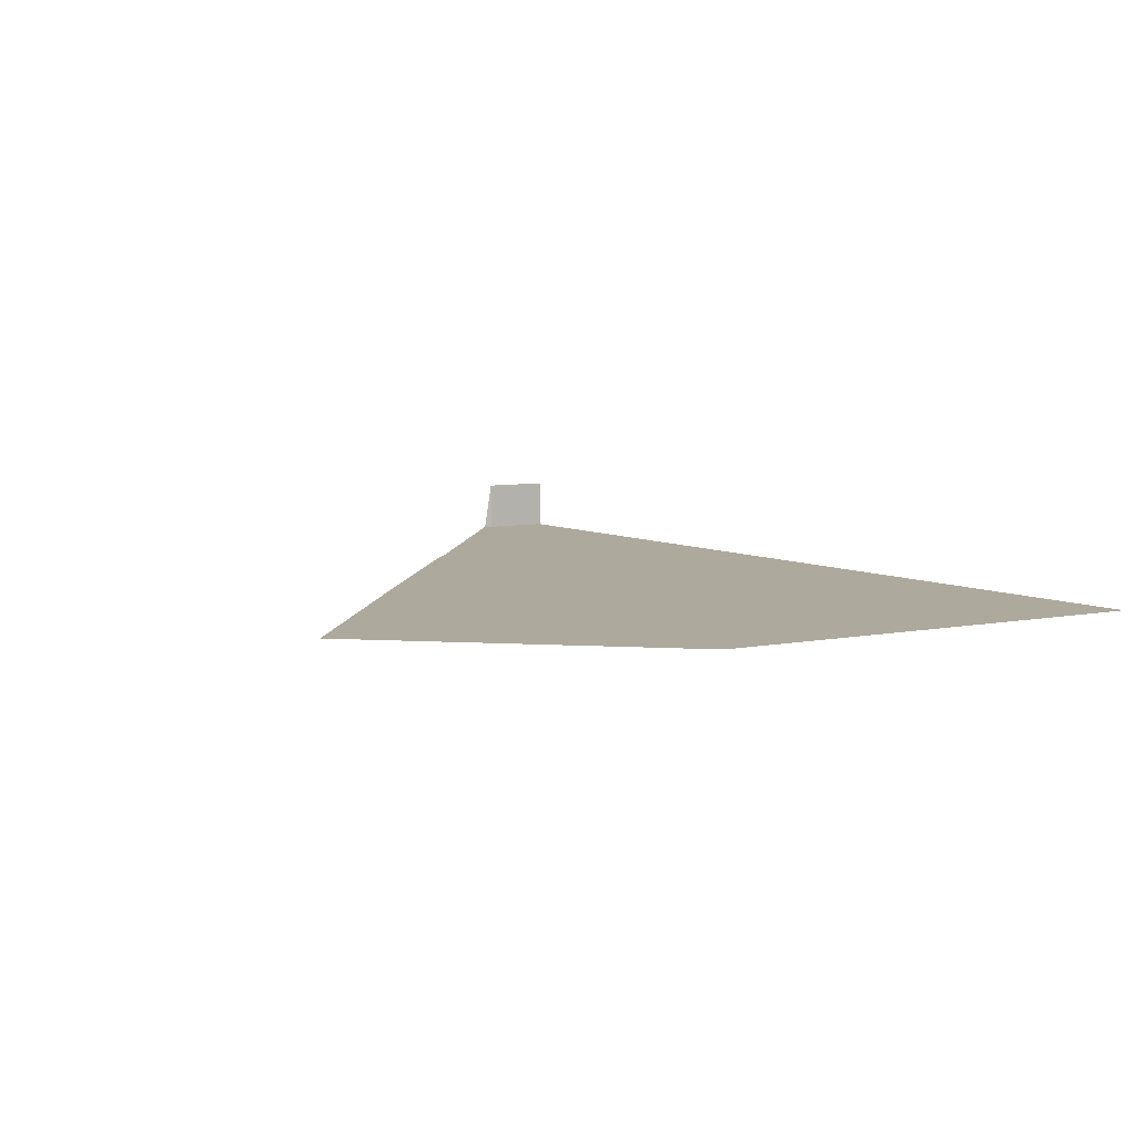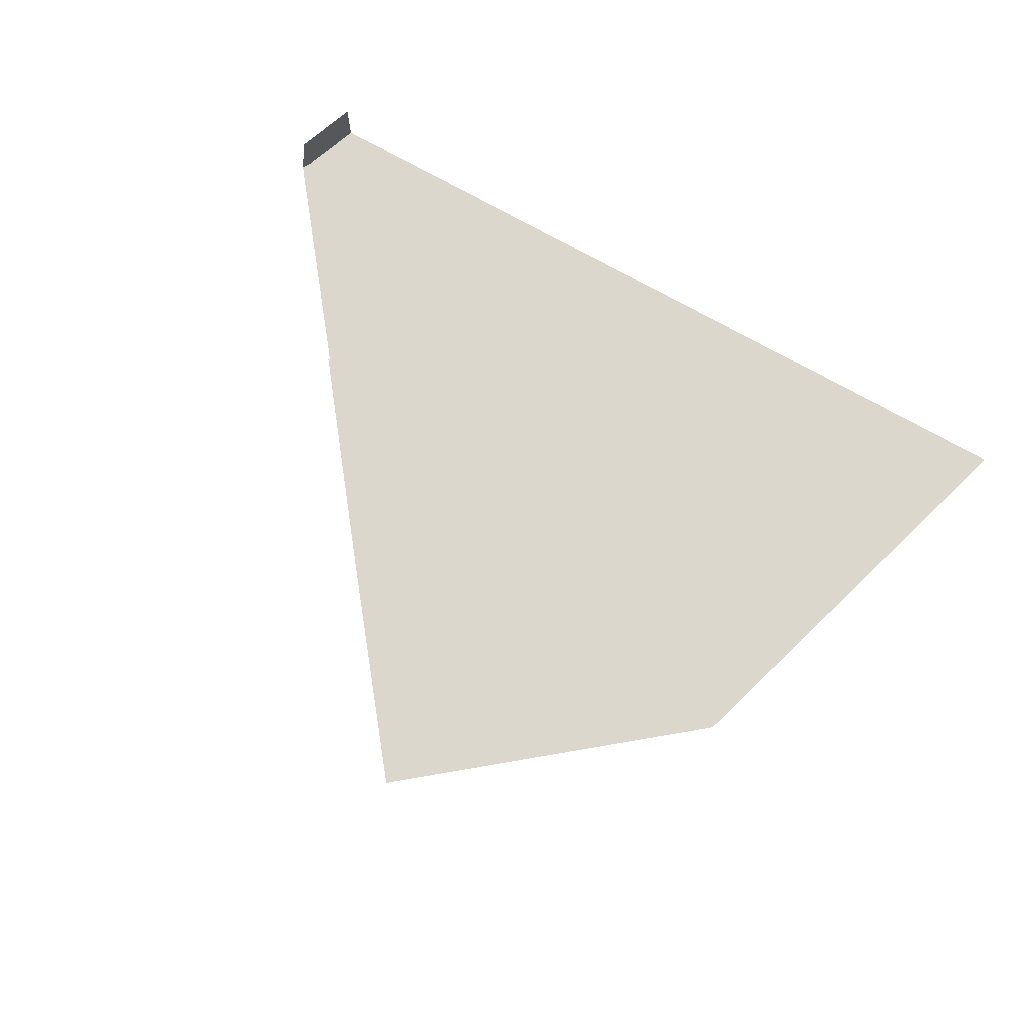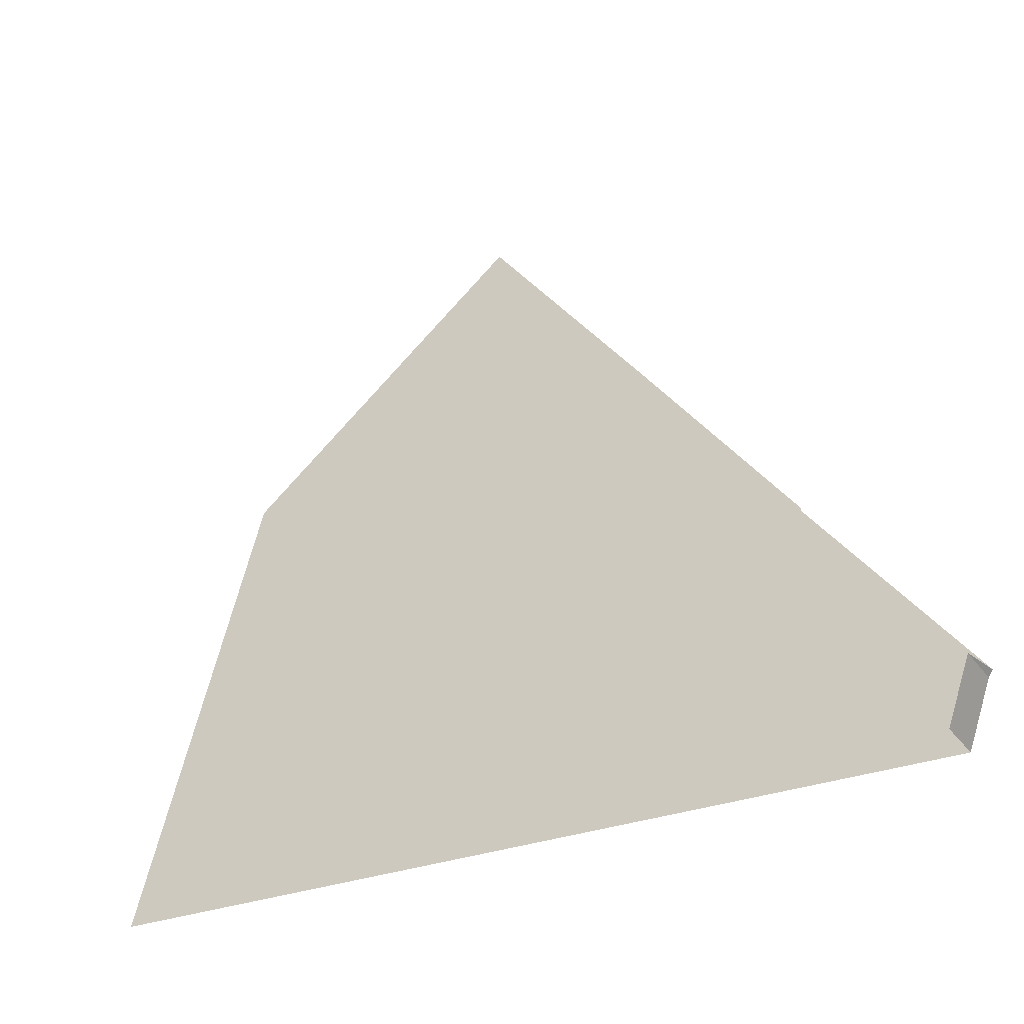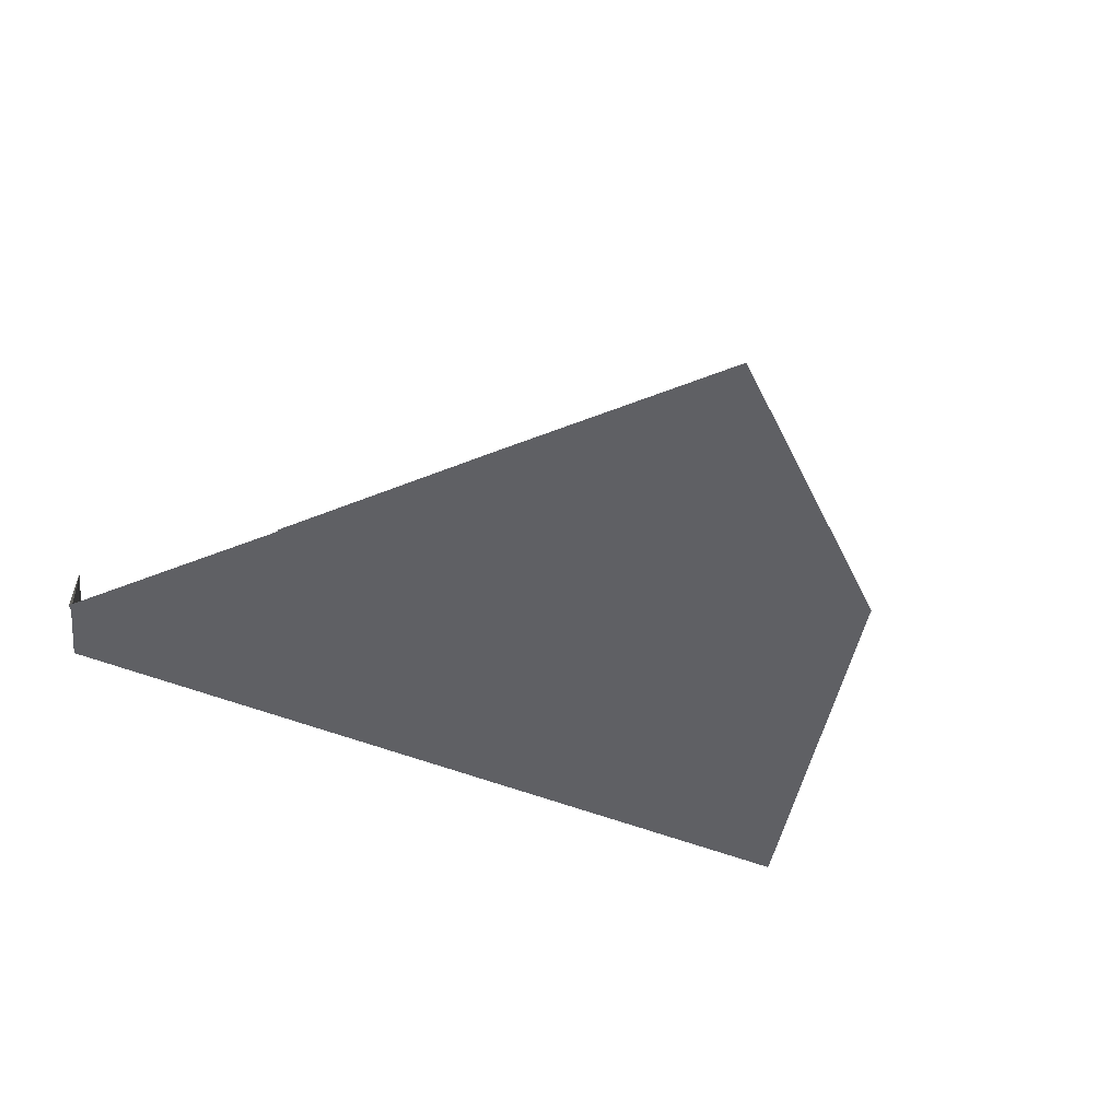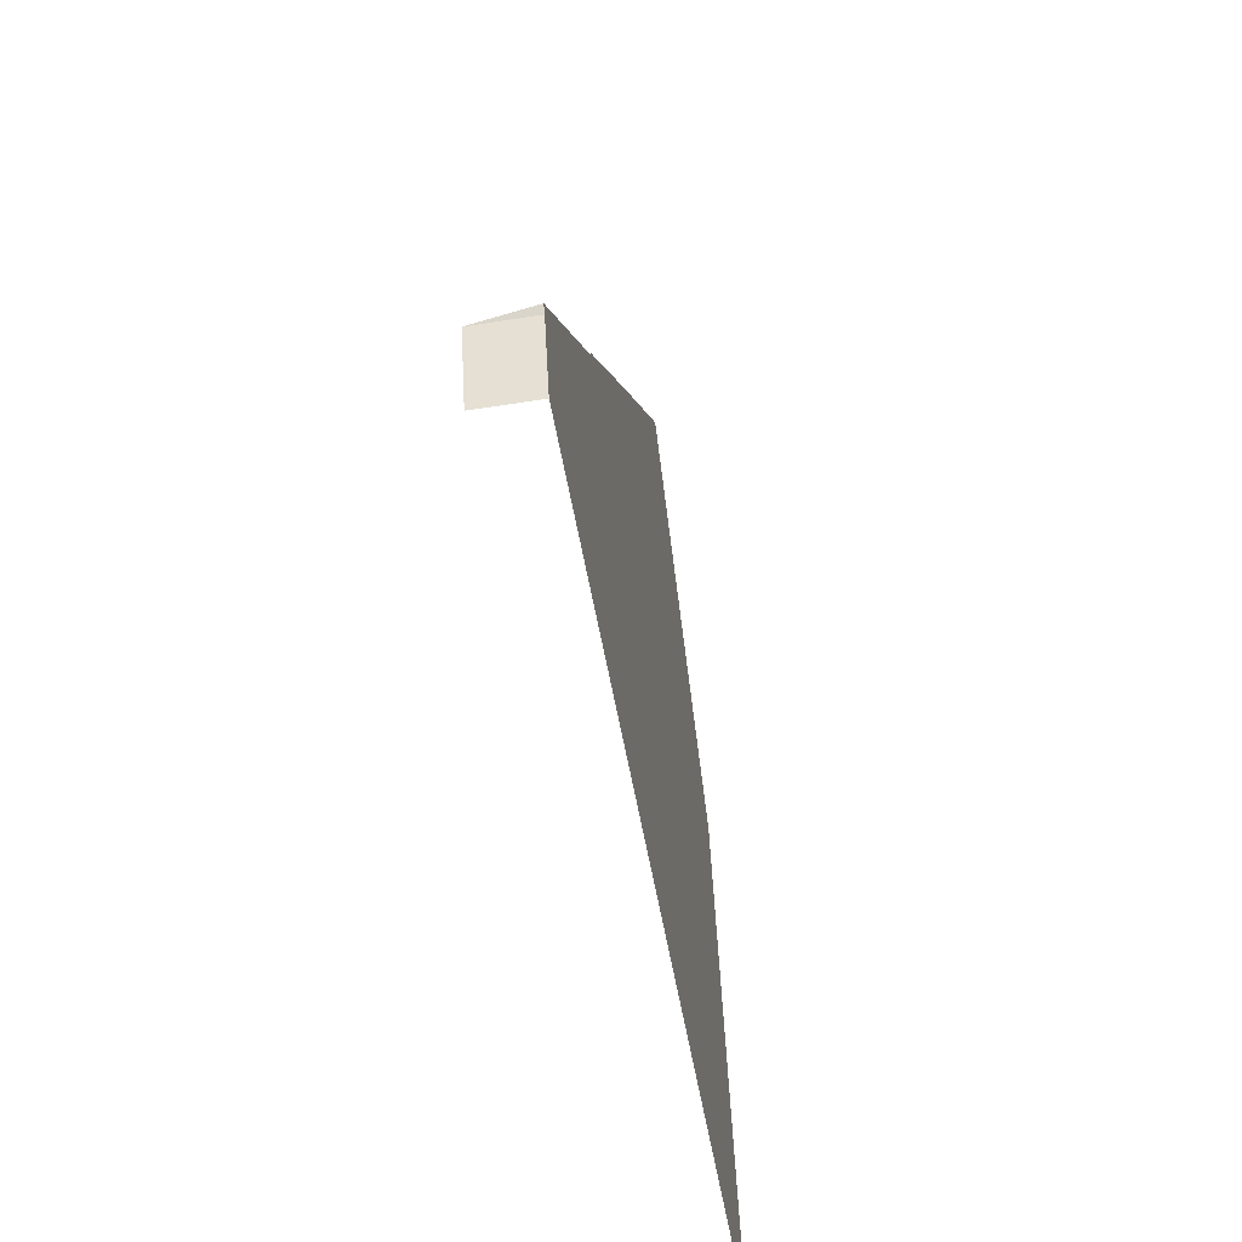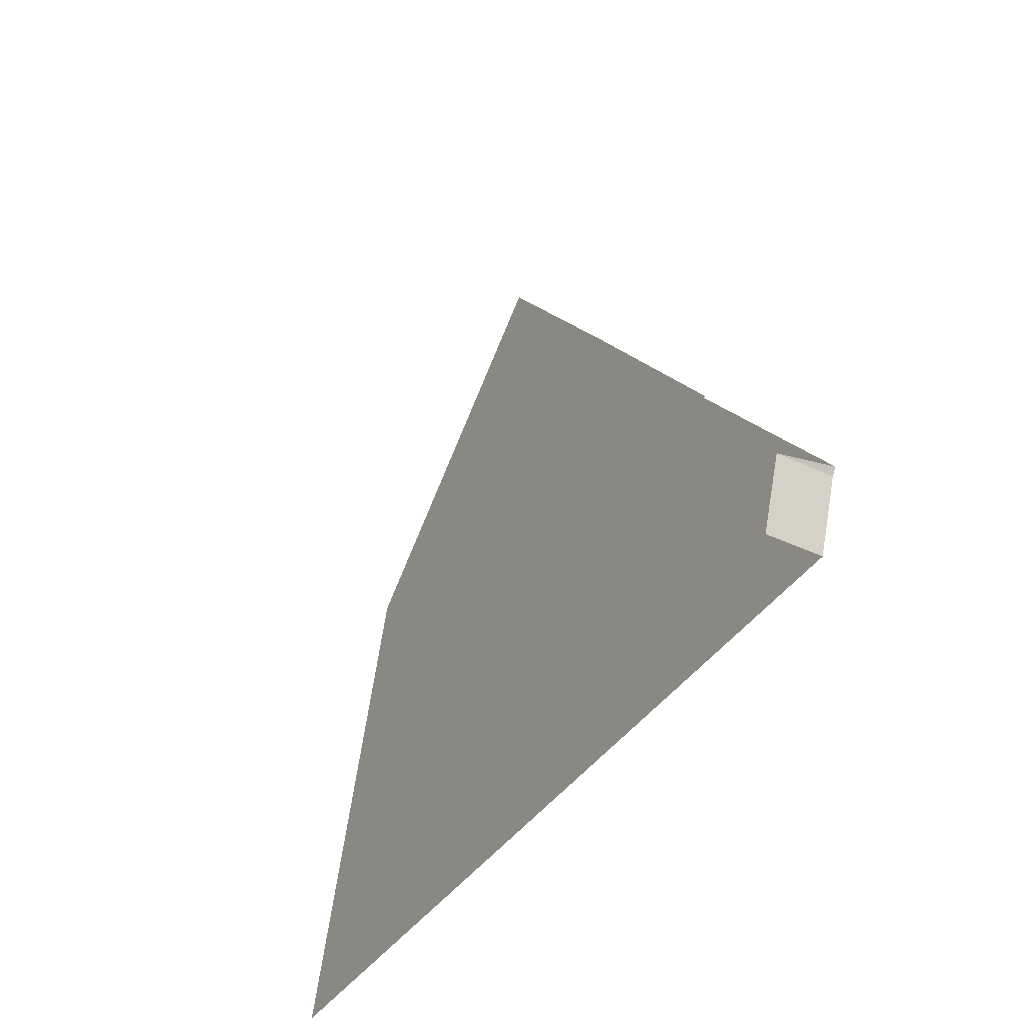
<metadata>
{"format":"obj","ext":"obj","renderer":"f3d","projection":"perspective","resolution":1024,"background":"white","views":[{"elev":8.9,"azim":-132.5,"up":"+Z"},{"elev":73.1,"azim":-150.4,"up":"+Z"},{"elev":-30.2,"azim":29.0,"up":"+Y"},{"elev":-45.1,"azim":153.8,"up":"+Z"},{"elev":-53.4,"azim":99.6,"up":"+Y"},{"elev":-39.9,"azim":59.6,"up":"+Y"}]}
</metadata>
<code>
o LM_L_LC6_Playfield
v -233.9 534.5 -0
v -41.23 534.8 -0
v -36.22 548.9 -0
v -106.2 639.1 -0
v 151.5 535.1 -0
v 151.5 535.1 23.53
v 161.5 563.2 23.53
v 161.5 563.2 -0
v 151.5 535.1 -0
v 151.5 535.1 23.53
v 161.5 563.2 -0
v 161.5 563.2 -0
v 161.5 563.2 -0
v 161.5 563.2 23.53
v 163.4 566.1 -0
v -176.3 729.4 -0
v 91.47 653.5 -0
v 163.4 566.1 -0
v 21.46 743.7 -0
v 92.44 654.9 -0
v 91.47 653.5 -0
v 163.4 566.1 -0
v 21.46 743.7 -0
v 92.92 655.6 -0
v 92.44 654.9 -0
v 22.42 745.2 -0
v -48.56 833.9 -0
f 3 2 1
f 1 4 3
f 5 2 3
f 8 7 6
f 11 10 9
f 5 3 12
f 15 14 13
f 1 16 4
f 3 17 12
f 18 12 17
f 4 19 3
f 22 21 20
f 3 19 17
f 4 16 19
f 20 21 23
f 25 19 24
f 19 26 24
f 16 27 19
f 26 19 27

</code>
